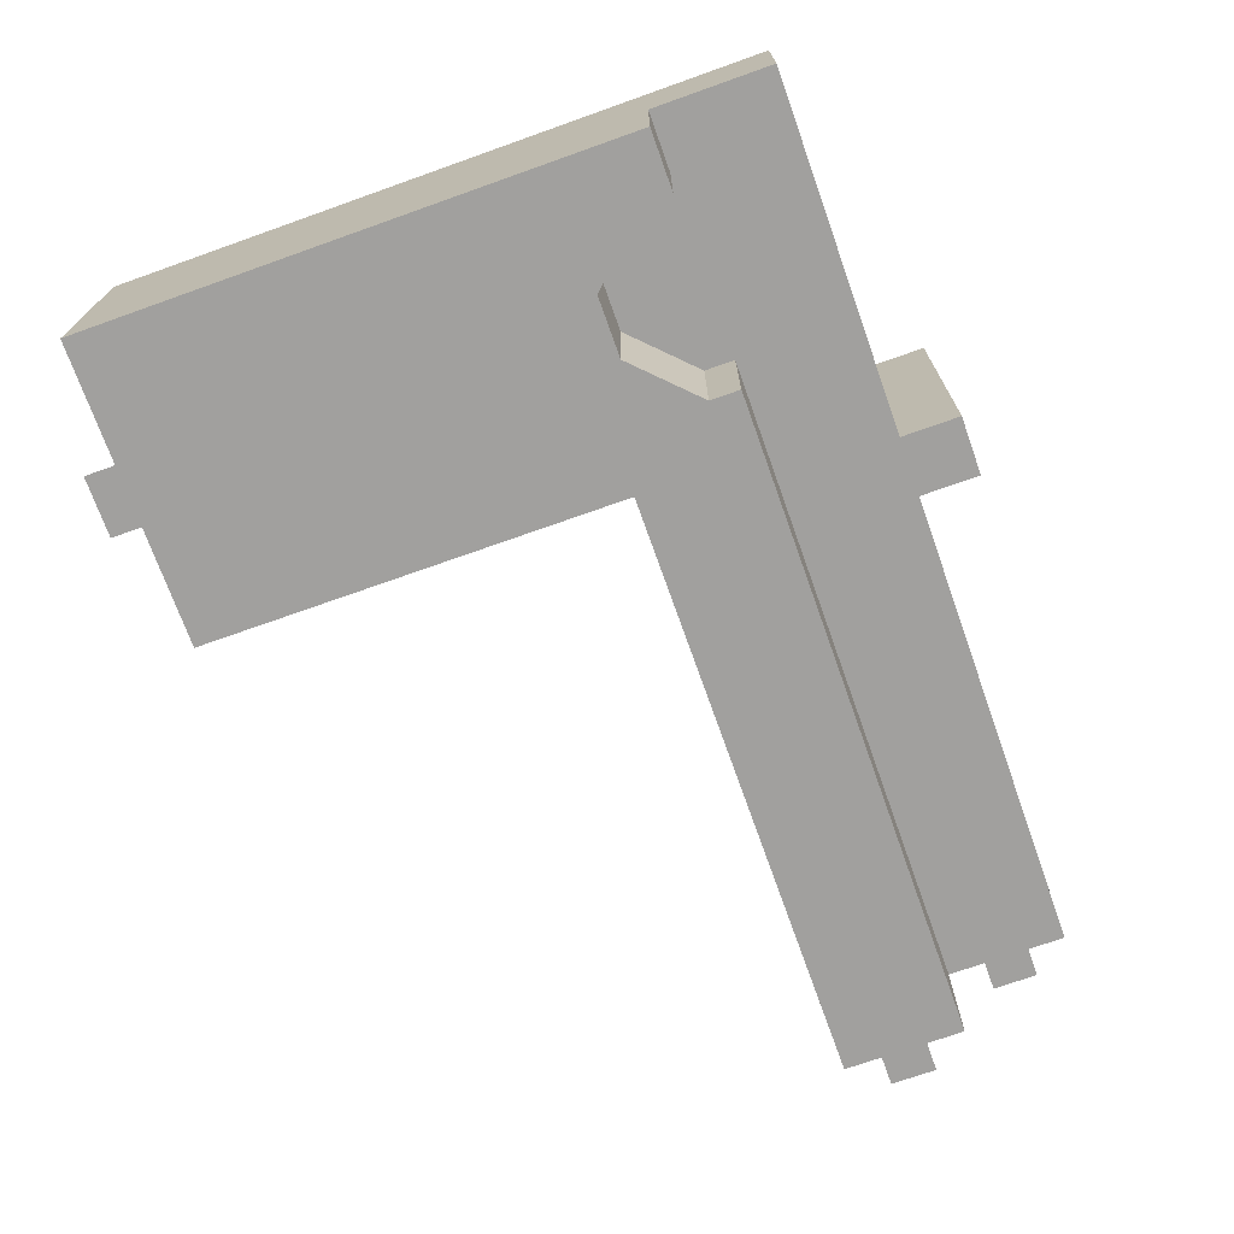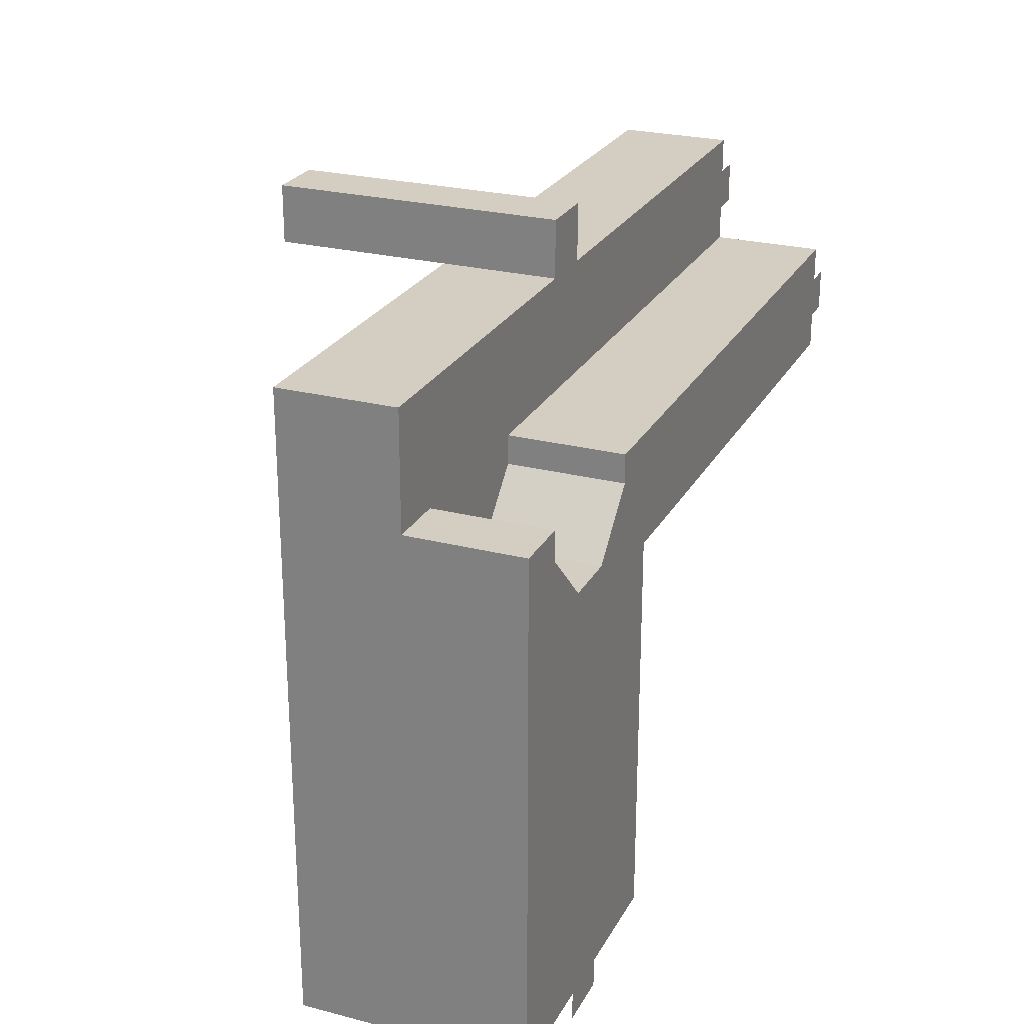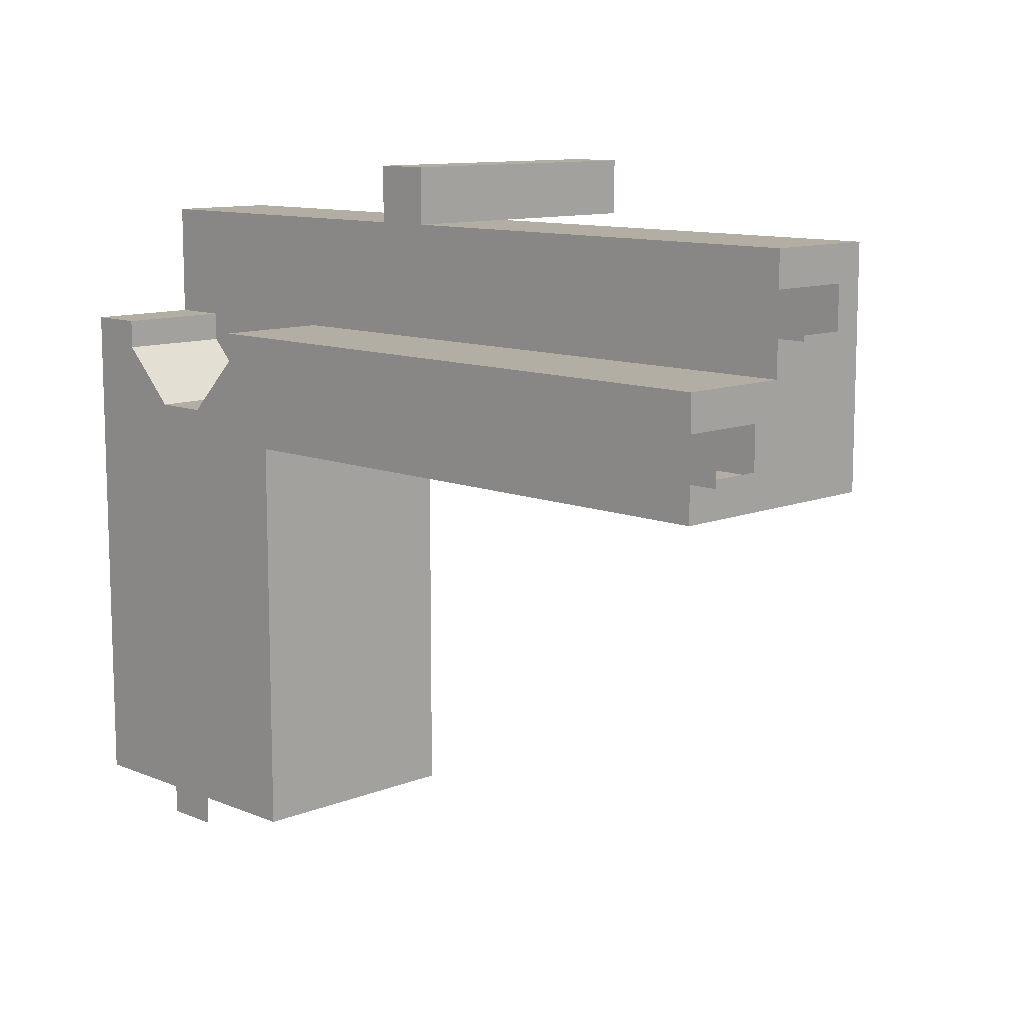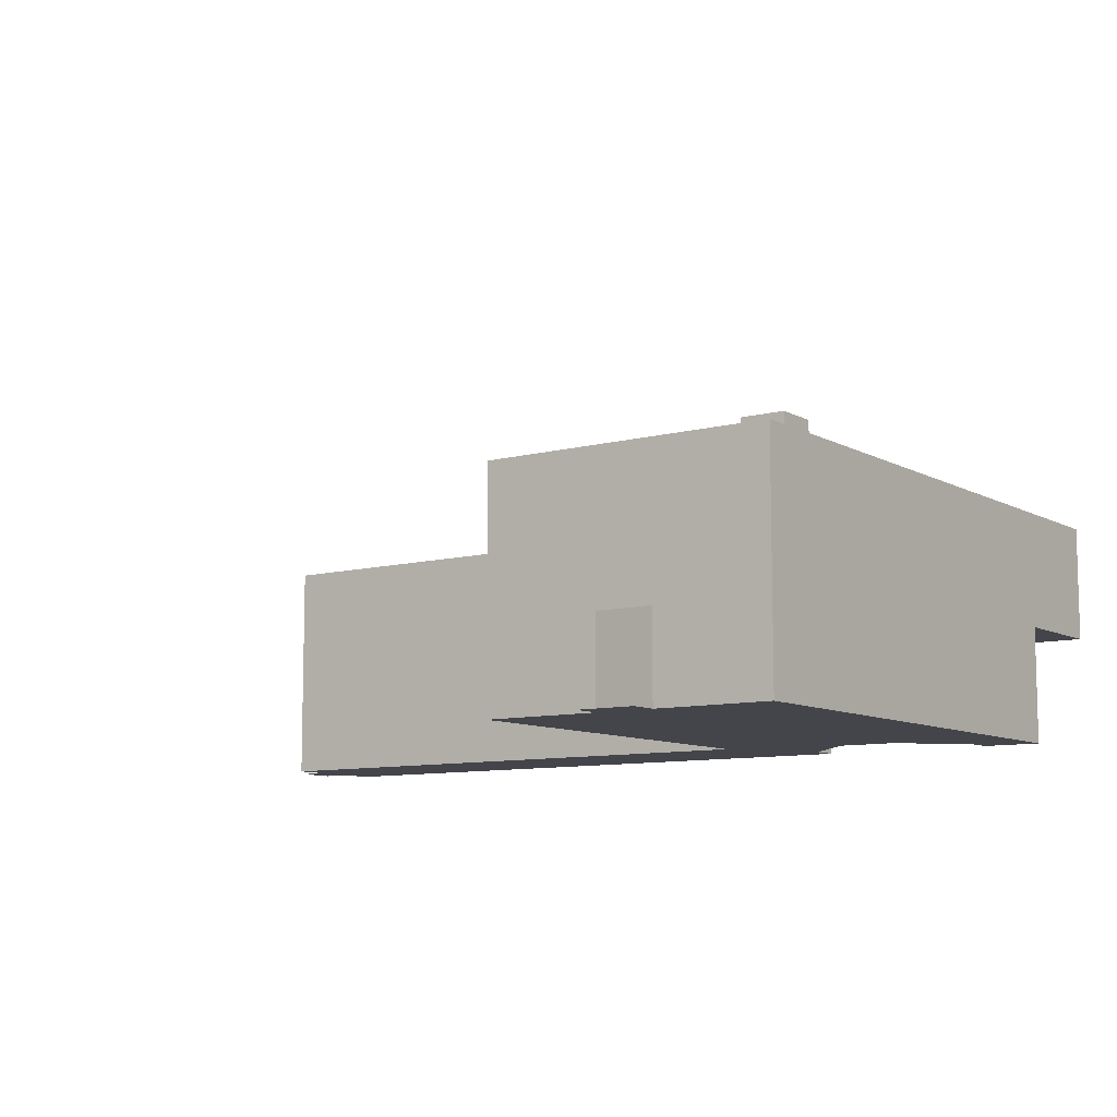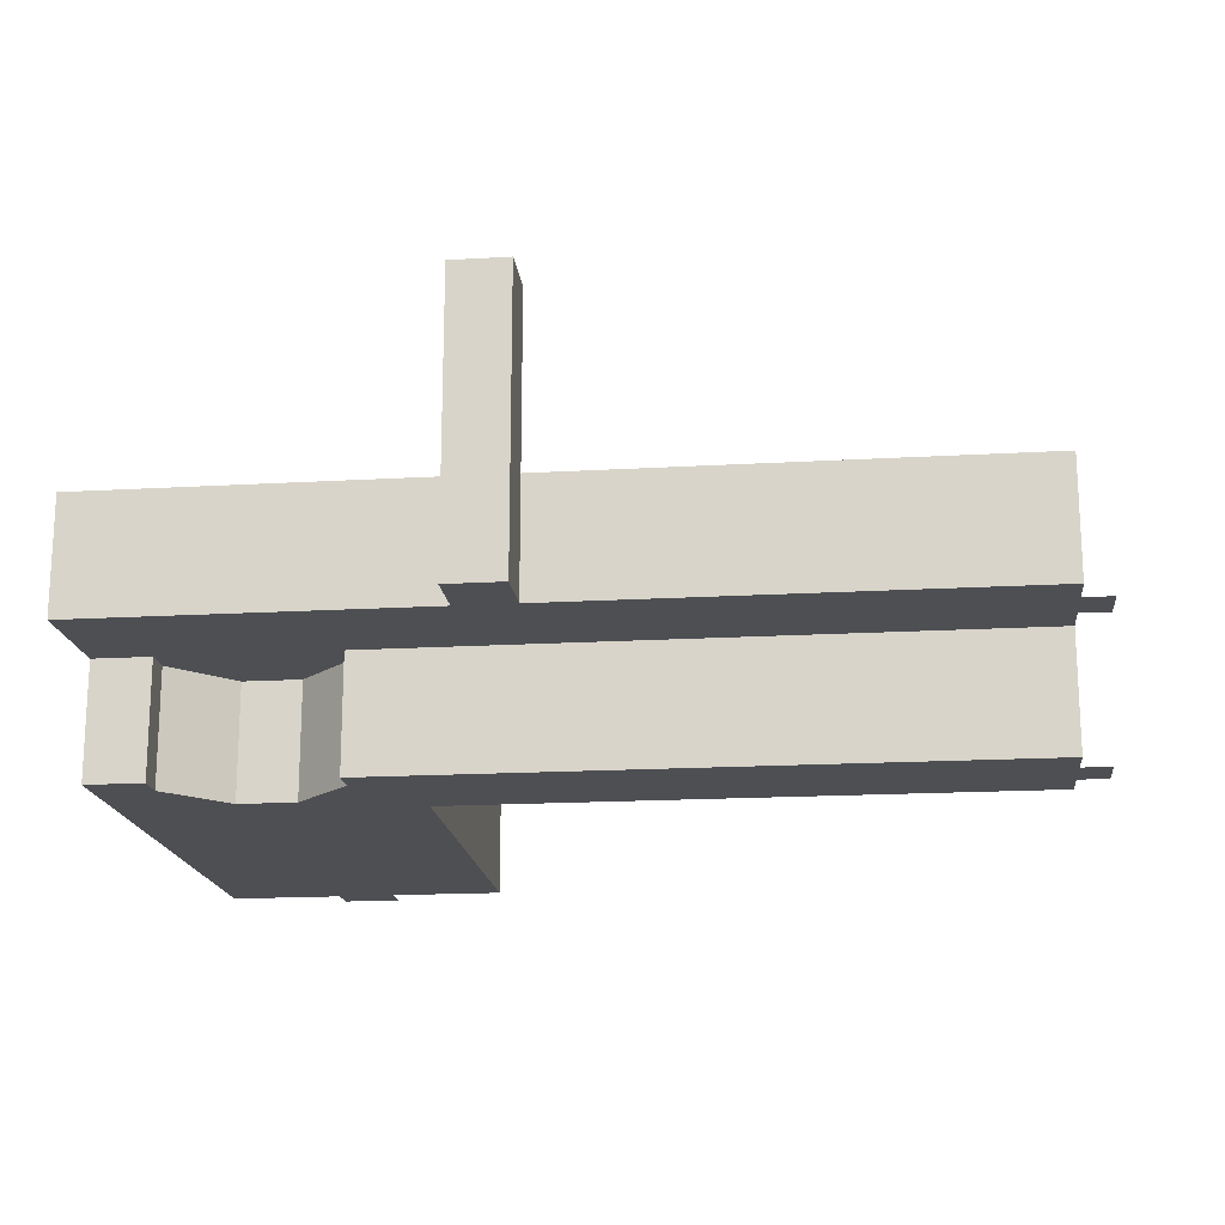
<metadata>
{"format":"obj","ext":"obj","renderer":"f3d","projection":"perspective","resolution":1024,"background":"white","views":[{"elev":-71.8,"azim":-70.4,"up":"+Y"},{"elev":25.1,"azim":-67.3,"up":"+Z"},{"elev":10.9,"azim":45.2,"up":"+Z"},{"elev":-9.3,"azim":-144.6,"up":"+Y"},{"elev":-17.7,"azim":6.5,"up":"+Y"}]}
</metadata>
<code>
g pb_Mesh399810
v -4 -32 48
v 0 -32 48
v 0 -32 52
v -4 -32 52
v -4 -12 48
v -4 -24 52
v -4 -12 52
v -4 -24 48
v -4 -12 52
v 0 -24 52
v 0 -12 52
v -4 -24 52
v 0 -24 52
v 0 -24 48
v 0 -12 48
v 0 -12 52
v 0 -24 48
v -4 -24 48
v -4 -12 48
v 0 -12 48
v 0 -24 48
v -4 -24 46
v -4 -24 48
v 0 -24 46
v -4 -32 46
v 0 -32 46
v -8 -32 46
v -8 -32 48
v -8 -24 46
v -8 -24 48
v 8 -24 48
v 8 -24 46
v 8 -32 46
v 8 -32 48
v 32 -24 48
v 32 -24 46
v 32 -32 45.5
v 32 -32 48
v 0 -24 42
v -4 -24 40
v -4 -24 42
v 0 -24 40
v -4 -32 40
v 0 -32 40
v 0 -32 42
v -4 -32 42
v -8 -32 40
v -8 -32 42
v -8 -24 40
v -8 -24 42
v 8 -24 42
v 8 -24 40
v 8 -32 40
v 8 -32 42
v 32 -24 42
v 32 -24 40
v 32 -32 40
v 32 -32 42.5
v 0 -26 32
v -4 -26 32
v -4 -24 32
v 0 -24 32
v 0 -32 32
v -4 -32 32
v 0 -26 52
v 0 -26 48
v 0 -32 52
v 0 -32 48
v -4 -26 52
v -4 -26 48
v -4 -32 52
v -4 -32 48
v 0 -26 52
v -4 -26 52
v 0 -32 52
v -4 -32 52
v -8 -26 48
v -4 -32 48
v -4 -26 48
v -8 -32 48
v -8 -24 48
v -4 -24 48
v -8 -26 32
v -8 -24 32
v -8 -32 32
v 0 -24 48
v 8 -26 48
v 8 -24 48
v 0 -26 48
v 8 -32 48
v 0 -32 48
v 8 -32 32
v 8 -26 32
v 8 -24 32
v 32 -26 48
v 32 -24 48
v 32 -32 48
v 32 -32 32
v 32 -26 32
v 32 -24 32
v -28 -26 46
v -28 -32 48
v -28 -26 48
v -28 -32 46
v -28 -24 46
v -28 -24 48
v 32 -32 48
v 32 -32 45.5
v 32 -26 45.5
v 32 -26 48
v 32 -24 46
v 32 -24 48
v -28 -26 42
v -28 -32 42
v -28 -24 42
v -28 -26 40
v -28 -32 40
v -28 -24 40
v 32 -26 42.5
v 32 -24 42
v 32 -32 42.5
v 32 -32 40
v 32 -26 40
v 32 -24 40
v -4 -40 38
v 0 -40 38
v 0 -40 40
v -4 -40 40
v 8 -40 38
v 8 -40 40
v 0 -24 38
v 8 -24 38
v 32 -40 37.5
v 32 -40 40
v -4 -24 38
v -8 -24 38
v -8 -40 38
v -8 -40 40
v 32 -24 38
v -28 -26 38
v -28 -32 38
v -28 -24 38
v 32 -26 38
v 32 -24 38
v 32 -32 38
v -4 -40 32
v 0 -40 32
v 0 -40 34
v -4 -40 34
v 8 -40 32
v 8 -40 34
v 8 -24 34
v 0 -24 32
v 0 -24 34
v 8 -24 32
v 32 -40 32
v 32 -40 34.5
v -4 -24 32
v -4 -24 34
v -8 -24 32
v -8 -24 34
v -8 -40 32
v -8 -40 34
v 32 -24 34
v 32 -24 32
v -28 -26 34
v -28 -32 34
v -28 -26 32
v -28 -32 32
v -28 -24 34
v -28 -24 32
v 32 -26 34
v 32 -24 34
v 32 -26 32
v 32 -24 32
v 32 -32 34
v 32 -32 32
v -4 -32 40
v 0 -34 40
v 0 -32 40
v -4 -34 40
v 0 -40 40
v -4 -40 40
v 8 -34 32
v 0 -34 32
v 8 -40 32
v 0 -40 32
v -4 -34 32
v -4 -40 32
v -8 -32 40
v -8 -34 40
v -8 -40 40
v -8 -34 32
v -8 -40 32
v 8 -34 40
v 8 -32 40
v 8 -40 40
v 32 -34 32
v 32 -40 32
v 32 -34 40
v 32 -32 40
v 32 -40 40
v -28 -34 38
v -28 -40 40
v -28 -34 40
v -28 -40 38
v 32 -40 40
v 32 -40 37.5
v 32 -34 37.5
v 32 -34 40
v -28 -34 34
v -28 -40 34
v -28 -34 32
v -28 -40 32
v 32 -34 34.5
v 32 -40 34.5
v 32 -40 32
v 32 -34 32
v 34 -32 45.5
v 34 -32 42.5
v 34 -40 37.5
v 34 -40 34.5
v -28 -26 4
v -28 -24 4
v -8 -24 32
v -8 -26 32
v -8 -24 4
v -8 -26 4
v -28 -32 4
v -8 -32 32
v -8 -32 4
v -28 -34 4
v -8 -34 32
v -8 -34 4
v -28 -40 4
v -8 -40 32
v -8 -40 4
v -20 -32 46
v -16 -32 46
v -16 -32 48
v -20 -32 48
v -16 -24 48
v -20 -24 46
v -20 -24 48
v -16 -24 46
v -20 -32 40
v -16 -32 40
v -16 -32 42
v -20 -32 42
v -16 -24 42
v -20 -24 40
v -20 -24 42
v -16 -24 40
v -20 -26 48
v -16 -32 48
v -16 -26 48
v -20 -32 48
v -20 -24 48
v -16 -24 48
v -20 -24 38
v -16 -24 38
v -16 -24 34
v -20 -24 32
v -20 -24 34
v -16 -24 32
v -20 -40 32
v -16 -40 32
v -16 -40 34
v -20 -40 34
v -20 -34 34
v -16 -40 34
v -16 -34 34
v -20 -40 34
v -20 -32 34
v -16 -32 34
v -20 -24 4
v -16 -24 4
v -20 -40 4
v -16 -40 4
v -16 -26 4
v -20 -26 4
v -20 -24 4
v -16 -24 4
v -16 -32 4
v -20 -32 4
v -16 -34 4
v -20 -34 4
v -16 -40 2
v -20 -40 2
v -12 -32 46
v -12 -32 48
v -12 -24 48
v -12 -24 46
v -12 -32 40
v -12 -32 42
v -12 -24 42
v -12 -24 40
v -12 -26 48
v -12 -32 48
v -12 -24 48
v -12 -24 38
v -12 -40 38
v -12 -40 40
v -12 -24 34
v -12 -24 32
v -12 -40 32
v -12 -40 34
v -12 -34 40
v -12 -40 40
v -12 -32 40
v -12 -24 4
v -8 -24 4
v -12 -40 4
v -8 -40 4
v -8 -26 4
v -12 -26 4
v -12 -24 4
v -8 -24 4
v -8 -32 4
v -12 -32 4
v -8 -34 4
v -12 -34 4
v -8 -40 4
v -12 -40 4
v -16 -40 4
v -24 -26 4
v -24 -24 4
v -28 -26 4
v -28 -24 4
v -24 -32 4
v -28 -32 4
v -24 -34 4
v -28 -34 4
v -20 -40 4
v -24 -40 4
v -28 -40 4
v -28 -32 46
v -24 -32 46
v -24 -32 48
v -28 -32 48
v -24 -24 48
v -28 -24 46
v -28 -24 48
v -24 -24 46
v -28 -32 40
v -24 -32 40
v -24 -32 42
v -28 -32 42
v -24 -24 42
v -28 -24 40
v -28 -24 42
v -24 -24 40
v -24 -26 48
v -24 -32 48
v -28 -26 48
v -28 -32 48
v -24 -24 48
v -28 -24 48
v -28 -24 38
v -24 -24 38
v -28 -40 38
v -24 -40 38
v -24 -40 40
v -28 -40 40
v -24 -24 34
v -28 -24 32
v -28 -24 34
v -24 -24 32
v -28 -40 32
v -24 -40 32
v -24 -40 34
v -28 -40 34
v -28 -34 40
v -24 -40 40
v -24 -34 40
v -28 -40 40
v -28 -32 40
v -24 -32 40
v -28 -24 4
v -24 -24 4
v -28 -40 4
v -24 -40 4
v -12 -34 40
v -12 -32 40
v -12 -34 38
v -12 -32 38
v -12 -32 38
v -16 -32 38
v -20 -32 38
v -24 -32 38
v -12 -40 40
v -12 -40 38
v -24 -32 40
v -24 -34 40
v -24 -32 38
v -24 -34 38
v -24 -40 40
v -24 -40 38
v -12 -34 38
v -12 -32 38
v -16 -34 34
v -16 -32 34
v -16 -32 34
v -20 -32 34
v -12 -40 38
v -16 -40 34
v -24 -32 38
v -24 -34 38
v -20 -32 34
v -20 -34 34
v -24 -40 38
v -20 -40 34
g pb_Mesh399810_0
f 3 2 1
f 3 1 4
f 7 6 5
f 6 8 5
f 11 10 9
f 10 12 9
f 15 14 13
f 15 13 16
f 19 18 17
f 19 17 20
f 23 22 21
f 22 24 21
f 2 26 25
f 2 25 1
f 1 25 27
f 1 27 28
f 30 29 23
f 29 22 23
f 21 24 31
f 24 32 31
f 34 33 26
f 34 26 2
f 31 32 35
f 32 36 35
f 38 37 33
f 38 33 34
f 41 40 39
f 40 42 39
f 22 41 24
f 41 39 24
f 45 44 43
f 45 43 46
f 26 45 46
f 26 46 25
f 46 43 47
f 46 47 48
f 25 46 48
f 25 48 27
f 50 49 41
f 49 40 41
f 29 50 22
f 50 41 22
f 39 42 51
f 42 52 51
f 24 39 32
f 39 51 32
f 54 53 44
f 54 44 45
f 33 54 45
f 33 45 26
f 51 52 55
f 52 56 55
f 32 51 36
f 51 55 36
f 58 57 53
f 58 53 54
f 37 58 54
f 37 54 33
f 61 60 59
f 61 59 62
f 60 64 63
f 60 63 59
f 14 66 65
f 14 65 13
f 66 68 67
f 66 67 65
f 6 69 8
f 69 70 8
f 69 71 70
f 71 72 70
f 10 73 12
f 73 74 12
f 73 75 74
f 75 76 74
f 79 78 77
f 78 80 77
f 82 79 81
f 79 77 81
f 84 83 60
f 84 60 61
f 83 85 64
f 83 64 60
f 88 87 86
f 87 89 86
f 87 90 89
f 90 91 89
f 59 63 92
f 59 92 93
f 62 59 93
f 62 93 94
f 96 95 88
f 95 87 88
f 95 97 87
f 97 90 87
f 93 92 98
f 93 98 99
f 94 93 99
f 94 99 100
f 103 102 101
f 102 104 101
f 106 103 105
f 103 101 105
f 109 108 107
f 109 107 110
f 111 109 110
f 111 110 112
f 101 104 113
f 104 114 113
f 105 101 115
f 101 113 115
f 113 114 116
f 114 117 116
f 115 113 118
f 113 116 118
f 120 119 109
f 120 109 111
f 123 122 121
f 123 121 119
f 124 123 119
f 124 119 120
f 127 126 125
f 127 125 128
f 130 129 126
f 130 126 127
f 42 131 52
f 131 132 52
f 134 133 129
f 134 129 130
f 40 135 42
f 135 131 42
f 49 136 40
f 136 135 40
f 128 125 137
f 128 137 138
f 52 132 56
f 132 139 56
f 116 117 140
f 117 141 140
f 118 116 142
f 116 140 142
f 144 143 123
f 144 123 124
f 143 145 122
f 143 122 123
f 148 147 146
f 148 146 149
f 126 148 149
f 126 149 125
f 151 150 147
f 151 147 148
f 129 151 148
f 129 148 126
f 154 153 152
f 153 155 152
f 131 154 132
f 154 152 132
f 157 156 150
f 157 150 151
f 133 157 151
f 133 151 129
f 159 158 154
f 158 153 154
f 135 159 131
f 159 154 131
f 161 160 159
f 160 158 159
f 136 161 135
f 161 159 135
f 149 146 162
f 149 162 163
f 125 149 163
f 125 163 137
f 152 155 164
f 155 165 164
f 132 152 139
f 152 164 139
f 140 141 166
f 141 167 166
f 166 167 168
f 167 169 168
f 142 140 170
f 140 166 170
f 170 166 171
f 166 168 171
f 173 172 143
f 173 143 144
f 175 174 172
f 175 172 173
f 172 176 145
f 172 145 143
f 174 177 176
f 174 176 172
f 180 179 178
f 179 181 178
f 179 182 181
f 182 183 181
f 63 185 184
f 63 184 92
f 185 187 186
f 185 186 184
f 64 188 185
f 64 185 63
f 188 189 187
f 188 187 185
f 178 181 190
f 181 191 190
f 181 183 191
f 183 192 191
f 85 193 188
f 85 188 64
f 193 194 189
f 193 189 188
f 196 195 180
f 195 179 180
f 195 197 179
f 197 182 179
f 92 184 198
f 92 198 98
f 184 186 199
f 184 199 198
f 201 200 196
f 200 195 196
f 200 202 195
f 202 197 195
f 205 204 203
f 204 206 203
f 117 205 141
f 205 203 141
f 209 208 207
f 209 207 210
f 145 209 210
f 145 210 122
f 203 206 211
f 206 212 211
f 141 203 167
f 203 211 167
f 211 212 213
f 212 214 213
f 167 211 169
f 211 213 169
f 176 215 209
f 176 209 145
f 218 217 216
f 218 216 215
f 177 218 215
f 177 215 176
f 219 58 37
f 219 220 58
f 221 157 133
f 221 222 157
f 223 171 168
f 223 224 171
f 227 226 225
f 227 228 226
f 229 168 169
f 229 223 168
f 228 230 226
f 228 231 230
f 232 169 213
f 232 229 169
f 231 233 230
f 231 234 233
f 235 213 214
f 235 232 213
f 234 236 233
f 234 237 236
f 240 239 238
f 240 238 241
f 244 243 242
f 243 245 242
f 248 247 246
f 248 246 249
f 239 248 249
f 239 249 238
f 252 251 250
f 251 253 250
f 243 252 245
f 252 250 245
f 256 255 254
f 255 257 254
f 259 256 258
f 256 254 258
f 251 260 253
f 260 261 253
f 264 263 262
f 263 265 262
f 260 264 261
f 264 262 261
f 268 267 266
f 268 266 269
f 272 271 270
f 271 273 270
f 275 272 274
f 272 270 274
f 263 276 265
f 276 277 265
f 267 279 278
f 267 278 266
f 282 281 280
f 282 280 283
f 281 285 284
f 281 284 280
f 285 287 286
f 285 286 284
f 288 278 279
f 288 289 278
f 291 290 239
f 291 239 240
f 28 27 290
f 28 290 291
f 242 245 292
f 245 293 292
f 292 293 30
f 293 29 30
f 295 294 247
f 295 247 248
f 48 47 294
f 48 294 295
f 290 295 248
f 290 248 239
f 27 48 295
f 27 295 290
f 250 253 296
f 253 297 296
f 296 297 50
f 297 49 50
f 245 250 293
f 250 296 293
f 293 296 29
f 296 50 29
f 77 80 298
f 80 299 298
f 298 299 256
f 299 255 256
f 81 77 300
f 77 298 300
f 300 298 259
f 298 256 259
f 253 261 297
f 261 301 297
f 297 301 49
f 301 136 49
f 138 137 302
f 138 302 303
f 262 265 304
f 265 305 304
f 304 305 161
f 305 160 161
f 261 262 301
f 262 304 301
f 301 304 136
f 304 161 136
f 307 306 267
f 307 267 268
f 163 162 306
f 163 306 307
f 137 163 307
f 137 307 302
f 191 192 308
f 192 309 308
f 190 191 310
f 191 308 310
f 265 277 305
f 277 311 305
f 305 311 160
f 311 312 160
f 306 313 279
f 306 279 267
f 162 314 313
f 162 313 306
f 317 316 315
f 317 315 318
f 283 280 316
f 283 316 317
f 316 320 319
f 316 319 315
f 280 284 320
f 280 320 316
f 320 322 321
f 320 321 319
f 284 286 322
f 284 322 320
f 322 324 323
f 322 323 321
f 286 325 324
f 286 324 322
f 327 326 281
f 327 281 282
f 329 328 326
f 329 326 327
f 326 330 285
f 326 285 281
f 328 331 330
f 328 330 326
f 330 332 287
f 330 287 285
f 331 333 332
f 331 332 330
f 332 335 334
f 332 334 287
f 333 336 335
f 333 335 332
f 339 338 337
f 339 337 340
f 241 238 338
f 241 338 339
f 343 342 341
f 342 344 341
f 341 344 244
f 344 243 244
f 347 346 345
f 347 345 348
f 249 246 346
f 249 346 347
f 338 347 348
f 338 348 337
f 238 249 347
f 238 347 338
f 351 350 349
f 350 352 349
f 349 352 252
f 352 251 252
f 342 351 344
f 351 349 344
f 344 349 243
f 349 252 243
f 254 257 353
f 257 354 353
f 353 354 355
f 354 356 355
f 258 254 357
f 254 353 357
f 357 353 358
f 353 355 358
f 350 359 352
f 359 360 352
f 352 360 251
f 360 260 251
f 363 362 361
f 363 361 364
f 367 366 365
f 366 368 365
f 365 368 264
f 368 263 264
f 359 367 360
f 367 365 360
f 360 365 260
f 365 264 260
f 371 370 369
f 371 369 372
f 269 266 370
f 269 370 371
f 362 371 372
f 362 372 361
f 375 374 373
f 374 376 373
f 378 375 377
f 375 373 377
f 366 379 368
f 379 380 368
f 368 380 263
f 380 276 263
f 370 382 381
f 370 381 369
f 266 278 382
f 266 382 370
f 385 384 383
f 385 386 384
f 387 247 294
f 387 388 247
f 388 246 247
f 388 389 246
f 389 346 246
f 389 390 346
f 392 383 391
f 392 385 383
f 395 394 393
f 395 396 394
f 396 397 394
f 396 398 397
f 401 400 399
f 401 402 400
f 403 388 387
f 403 389 388
f 403 404 389
f 404 390 389
f 406 399 405
f 406 401 399
f 409 408 407
f 409 410 408
f 410 411 408
f 410 412 411
f 268 302 307
f 371 362 269

</code>
